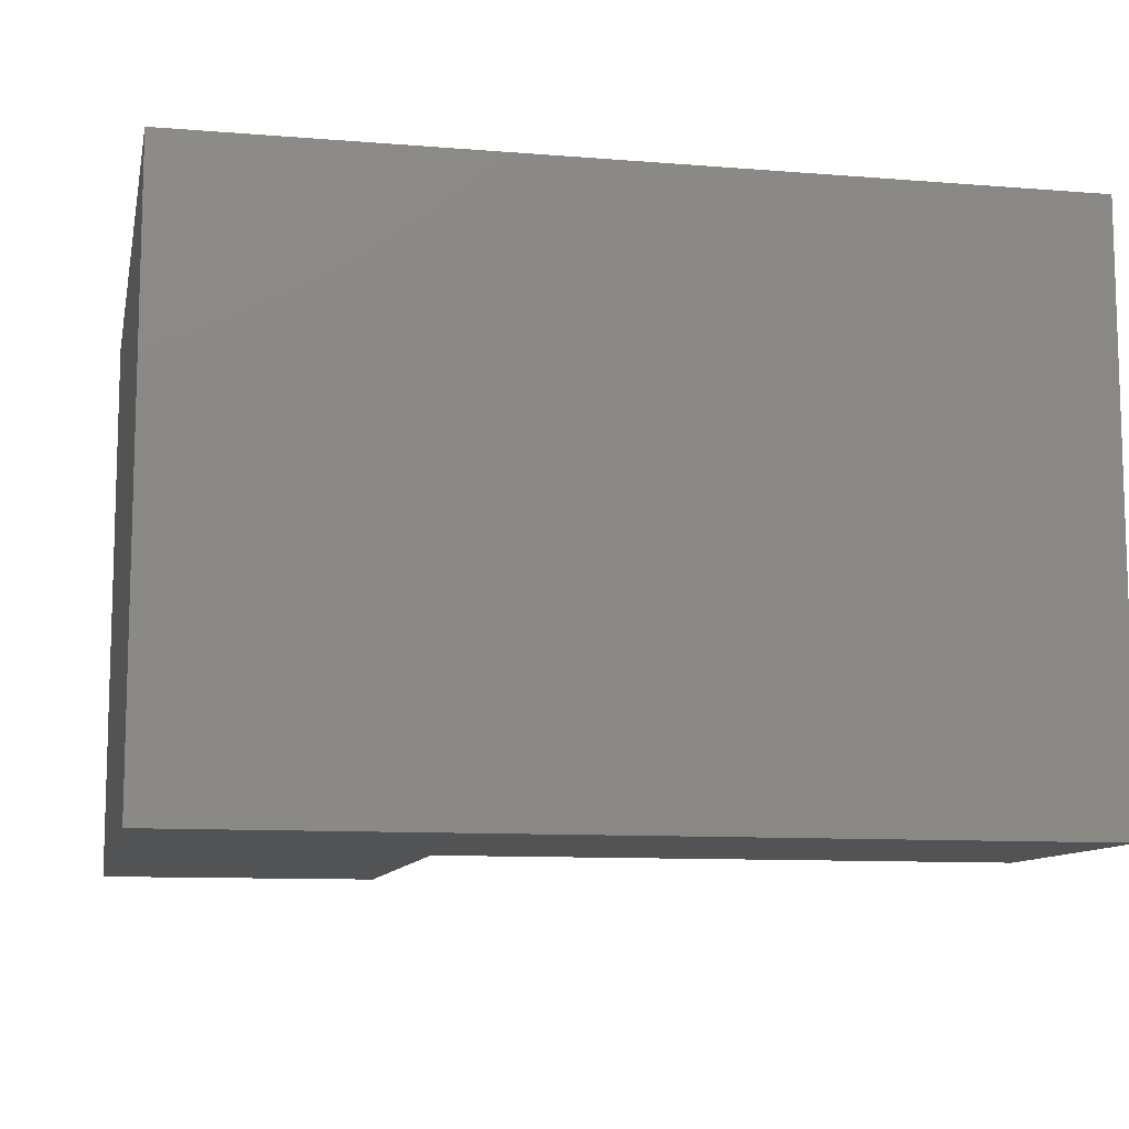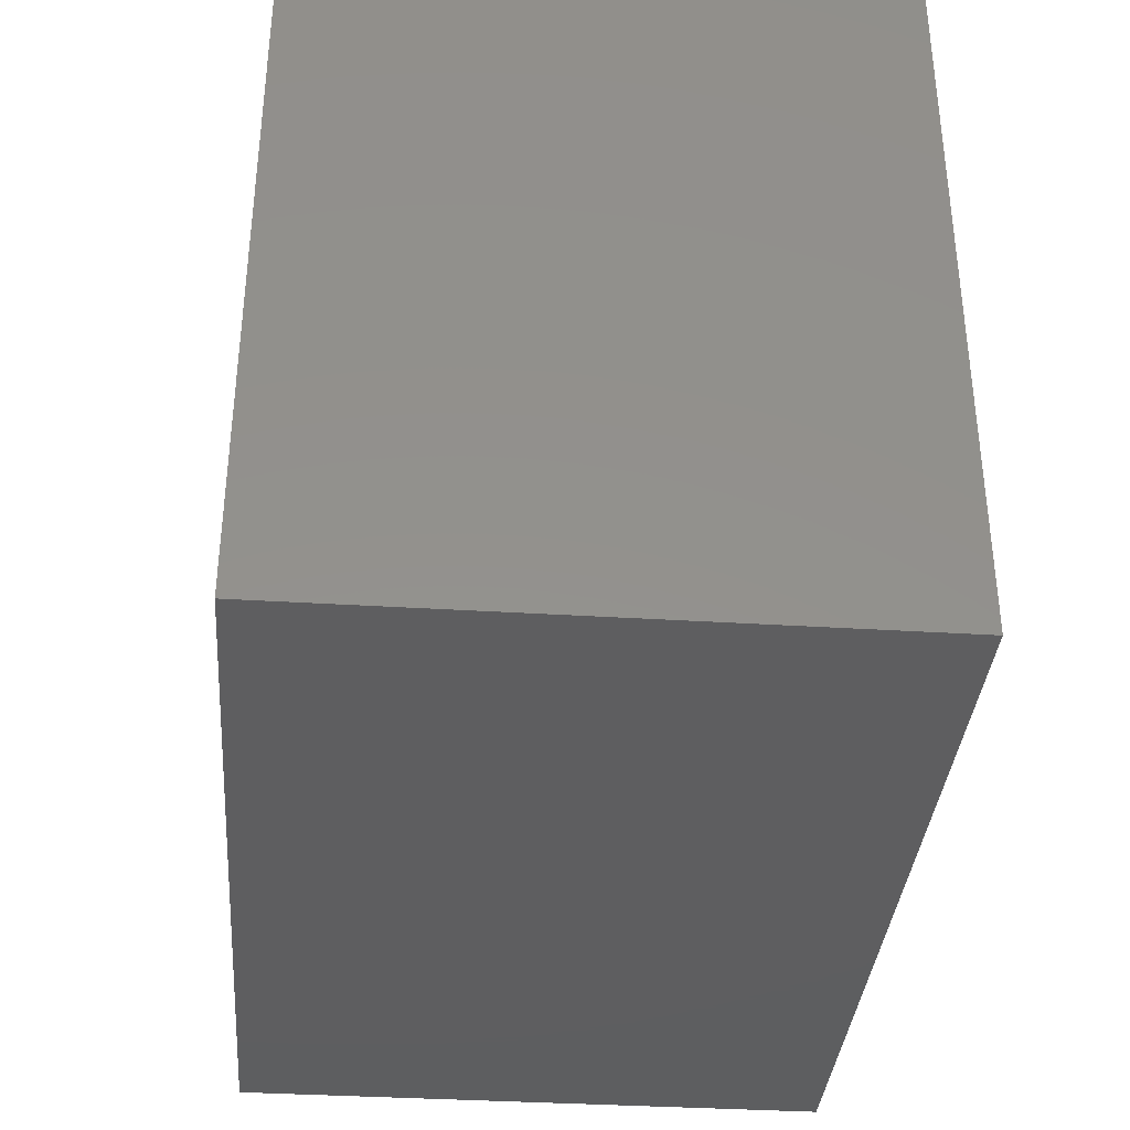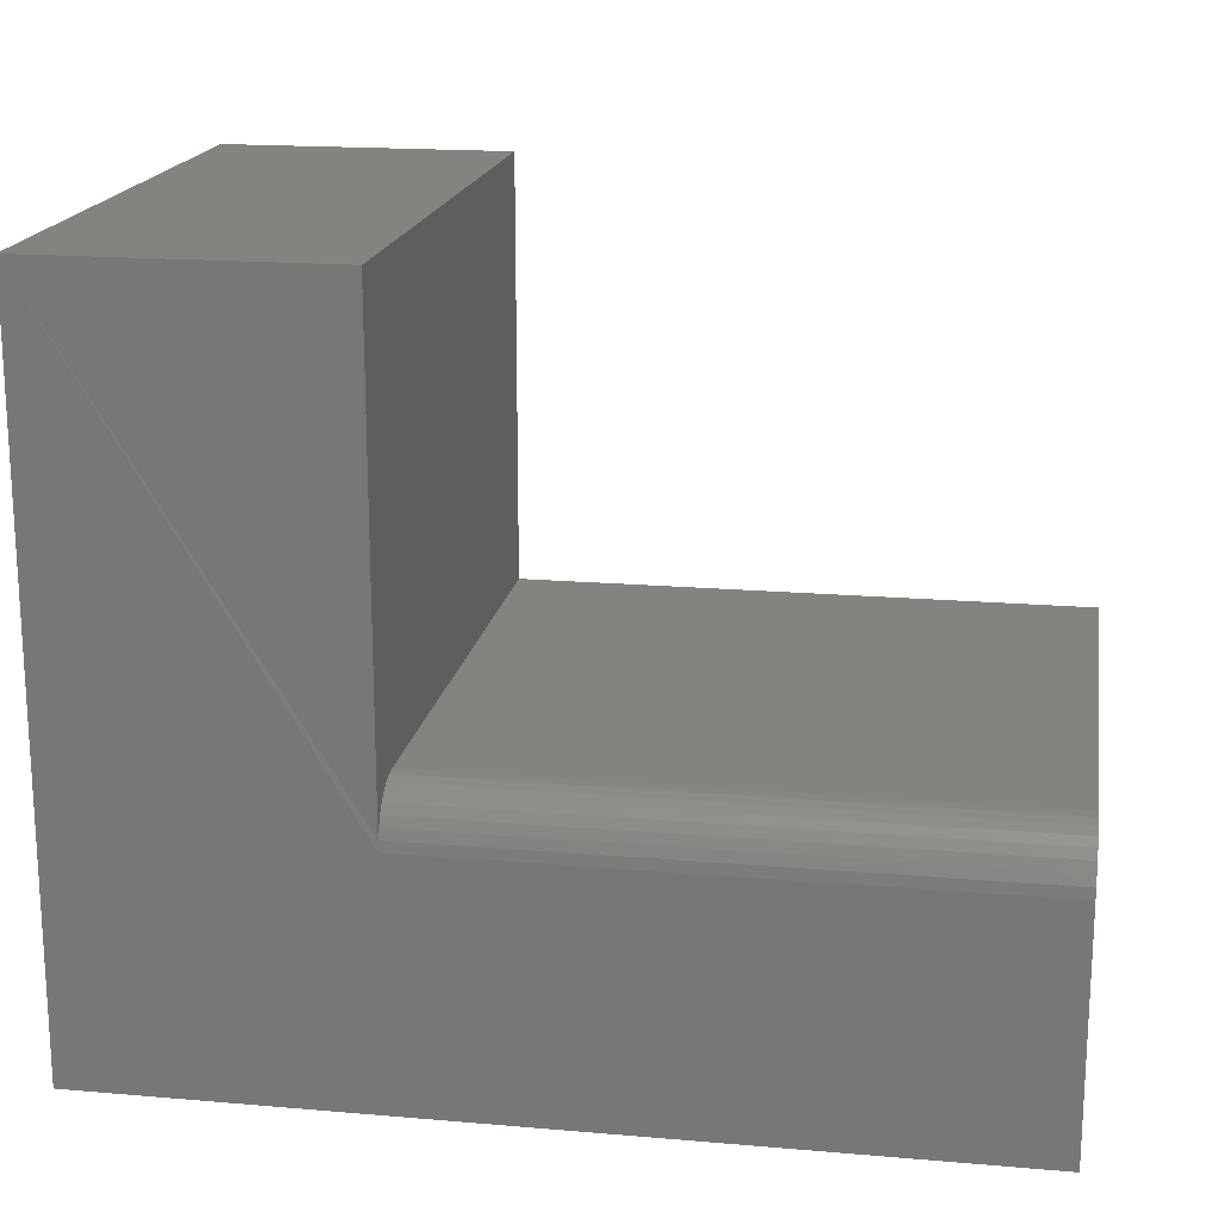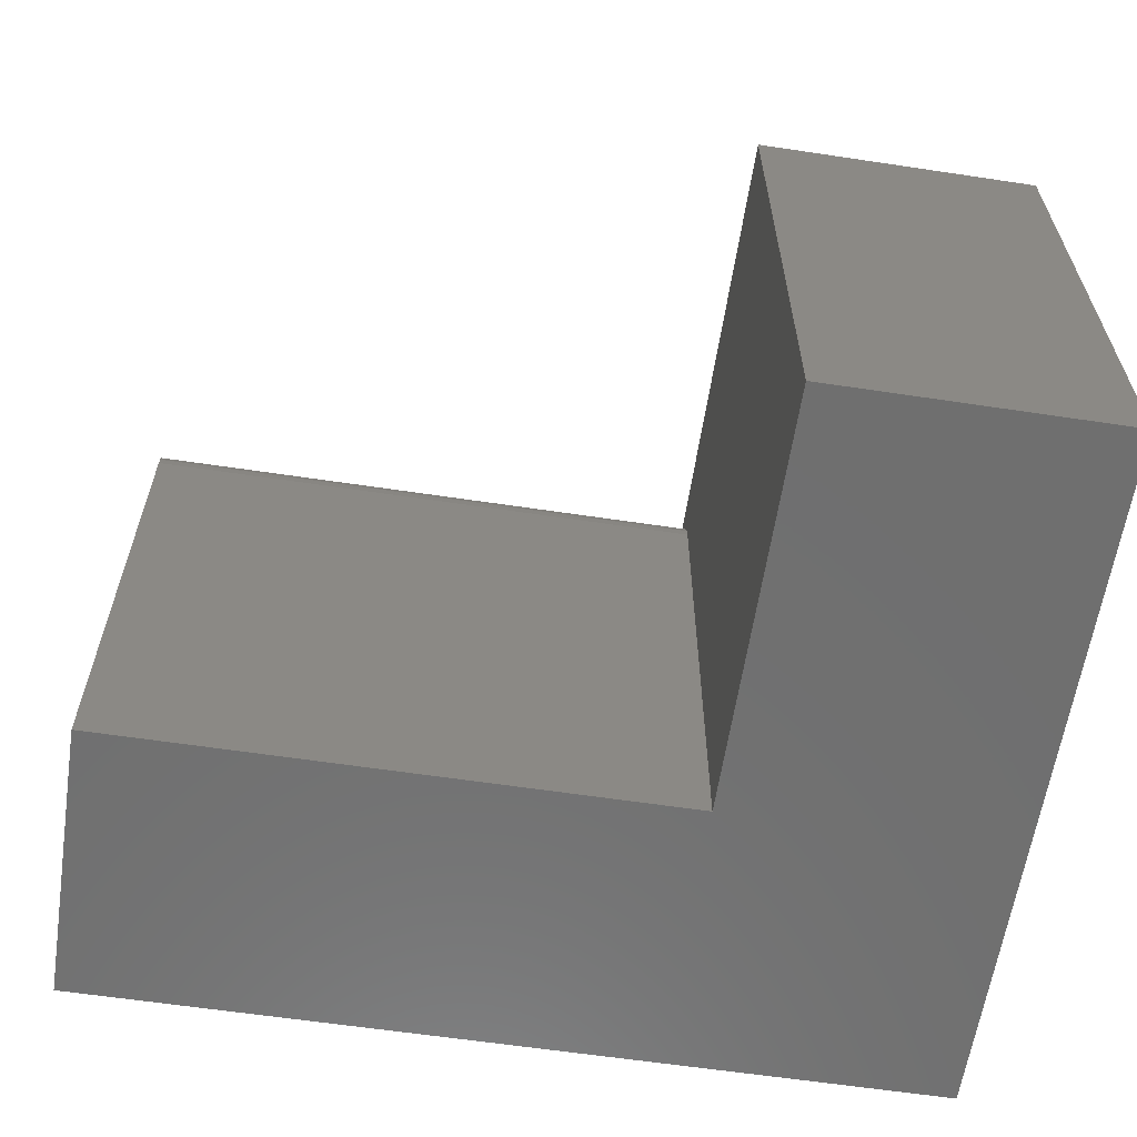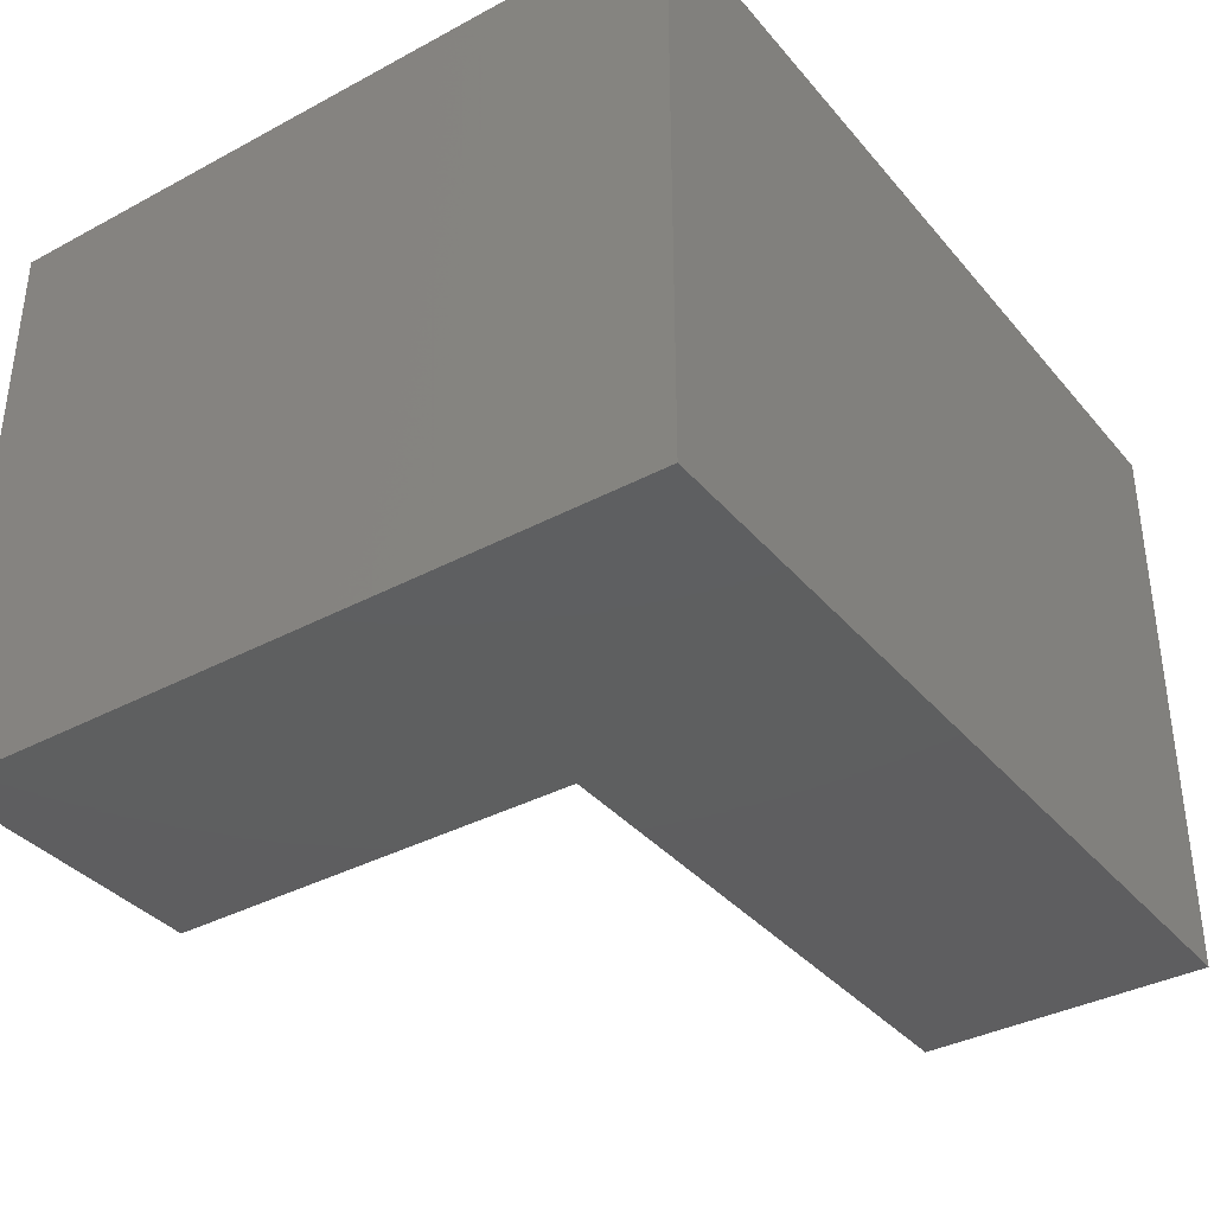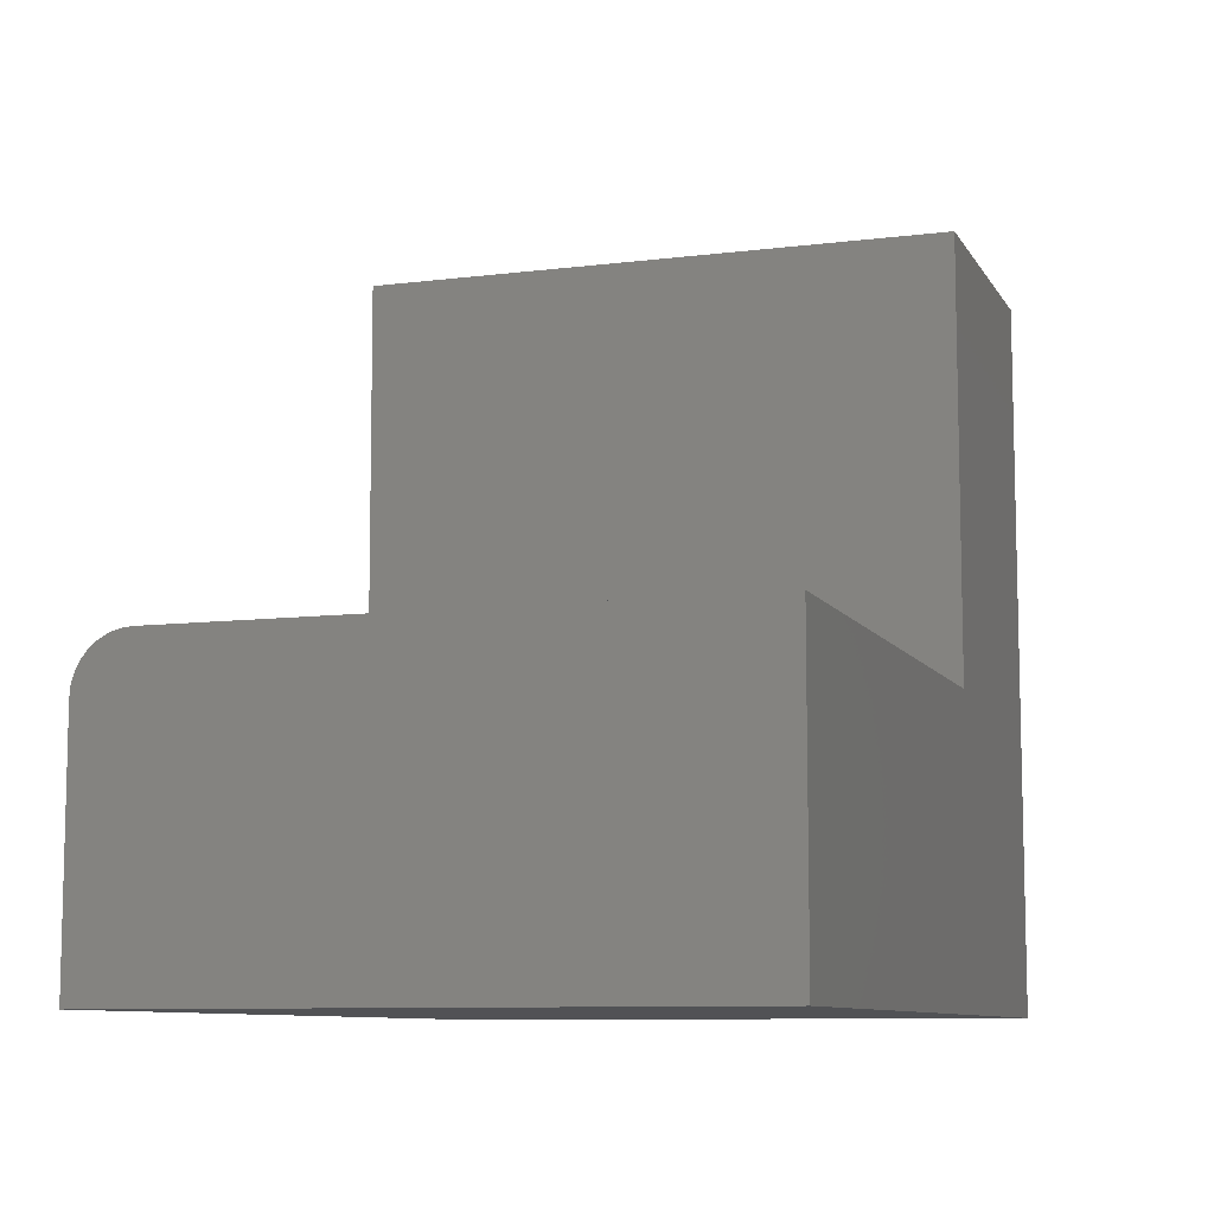
<metadata>
{"format":"stl","ext":"stl","renderer":"f3d","projection":"perspective","resolution":1024,"background":"white","views":[{"elev":-10.3,"azim":-11.6,"up":"+Z"},{"elev":-35.9,"azim":-94.7,"up":"+Y"},{"elev":17.9,"azim":9.5,"up":"+Y"},{"elev":-61.4,"azim":171.3,"up":"+Z"},{"elev":-36.6,"azim":-55.2,"up":"+Z"},{"elev":-9.1,"azim":108.5,"up":"+Y"}]}
</metadata>
<code>
# stl→obj: 28 verts, 52 faces
v -0.5789 0.4223 0
v -0.75 0.4223 0
v -0.5789 0.4223 0.3438
v -0.75 0.4223 0.3438
v -0.75 0 0.3438
v -0.5789 0.1398 0.3438
v -0.5789 0.1459 0.3431
v -0.2422 0 0.3438
v -0.2422 0.1398 0.3438
v -0.2422 0.1711 0
v -0.5789 0.1711 0
v -0.2422 0.1711 0.3125
v -0.5789 0.1711 0.3125
v -0.2422 0.1518 0.3414
v -0.2422 0.1459 0.3431
v -0.2422 0 0
v -0.2422 0.1705 0.3186
v -0.2422 0.1687 0.3245
v -0.2422 0.1658 0.3299
v -0.2422 0.1619 0.3346
v -0.2422 0.1572 0.3385
v -0.5789 0.1518 0.3414
v -0.5789 0.1572 0.3385
v -0.5789 0.1619 0.3346
v -0.5789 0.1658 0.3299
v -0.5789 0.1687 0.3245
v -0.5789 0.1705 0.3186
v -0.75 0 0
f 1 2 3
f 3 2 4
f 4 5 6
f 4 6 7
f 4 7 3
f 5 8 6
f 6 8 9
f 10 11 12
f 12 11 13
f 9 14 15
f 8 16 10
f 8 10 12
f 8 12 17
f 8 17 18
f 8 18 19
f 8 19 20
f 8 20 21
f 8 21 14
f 8 14 9
f 3 7 22
f 3 22 23
f 3 23 24
f 3 24 25
f 3 25 26
f 3 26 27
f 3 27 13
f 3 13 11
f 3 11 1
f 4 2 5
f 5 2 28
f 12 13 17
f 17 13 27
f 17 27 18
f 18 27 26
f 18 26 19
f 19 26 25
f 19 25 20
f 20 25 24
f 20 24 21
f 21 24 23
f 21 23 14
f 14 23 22
f 14 22 15
f 15 22 7
f 15 7 9
f 9 7 6
f 1 11 2
f 2 11 28
f 11 10 28
f 28 10 16
f 5 28 8
f 8 28 16

</code>
